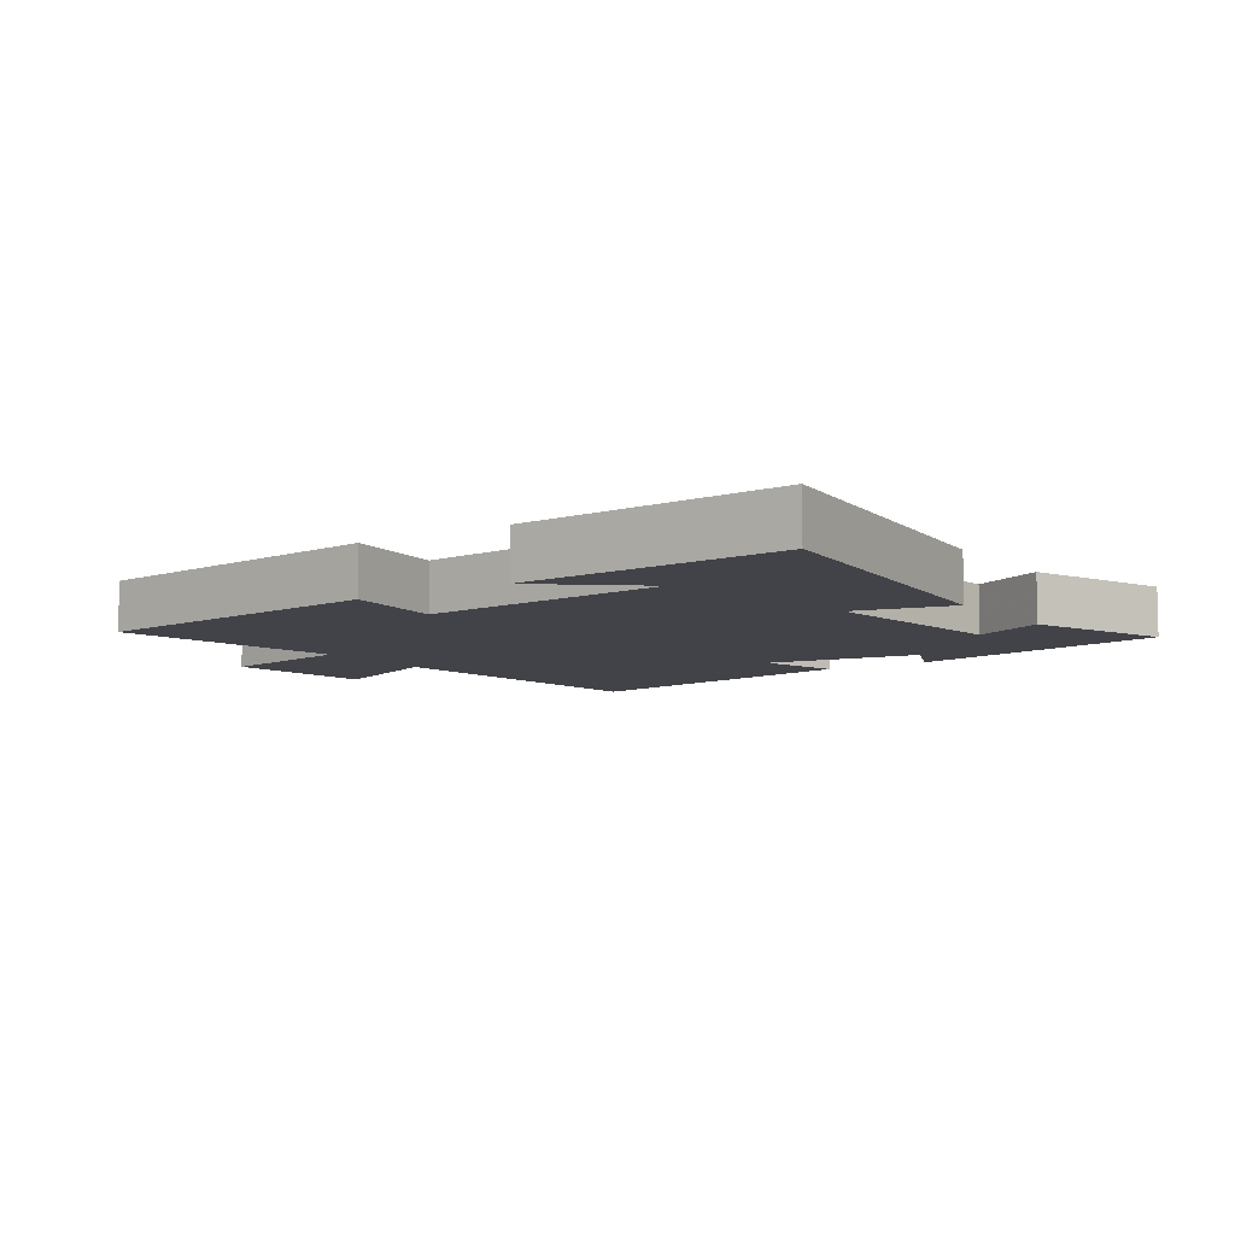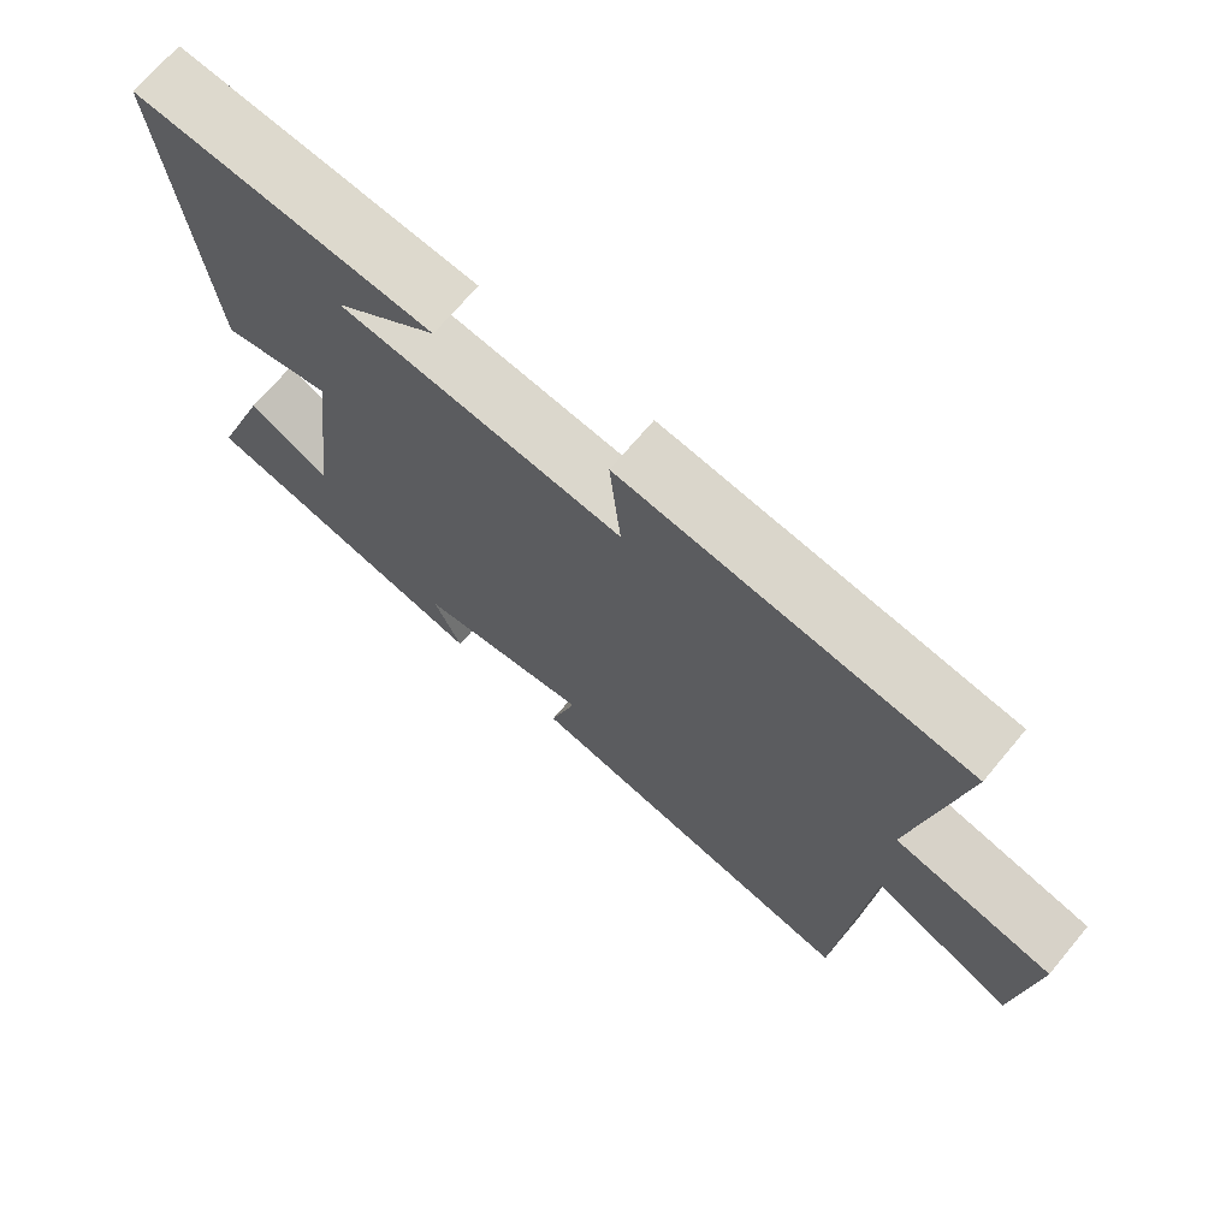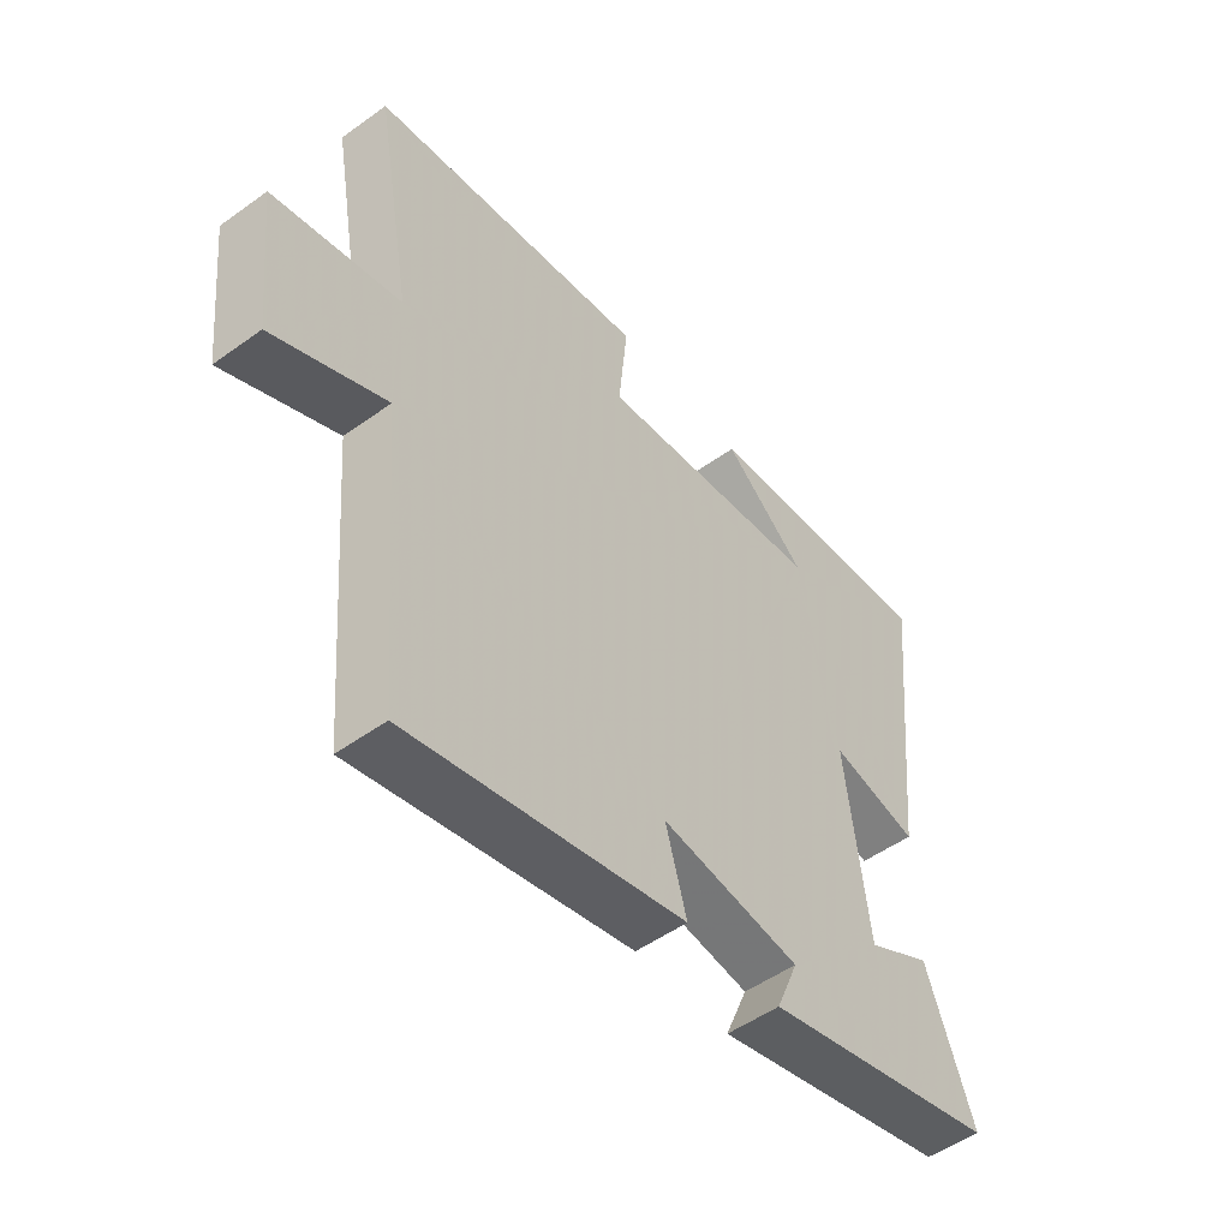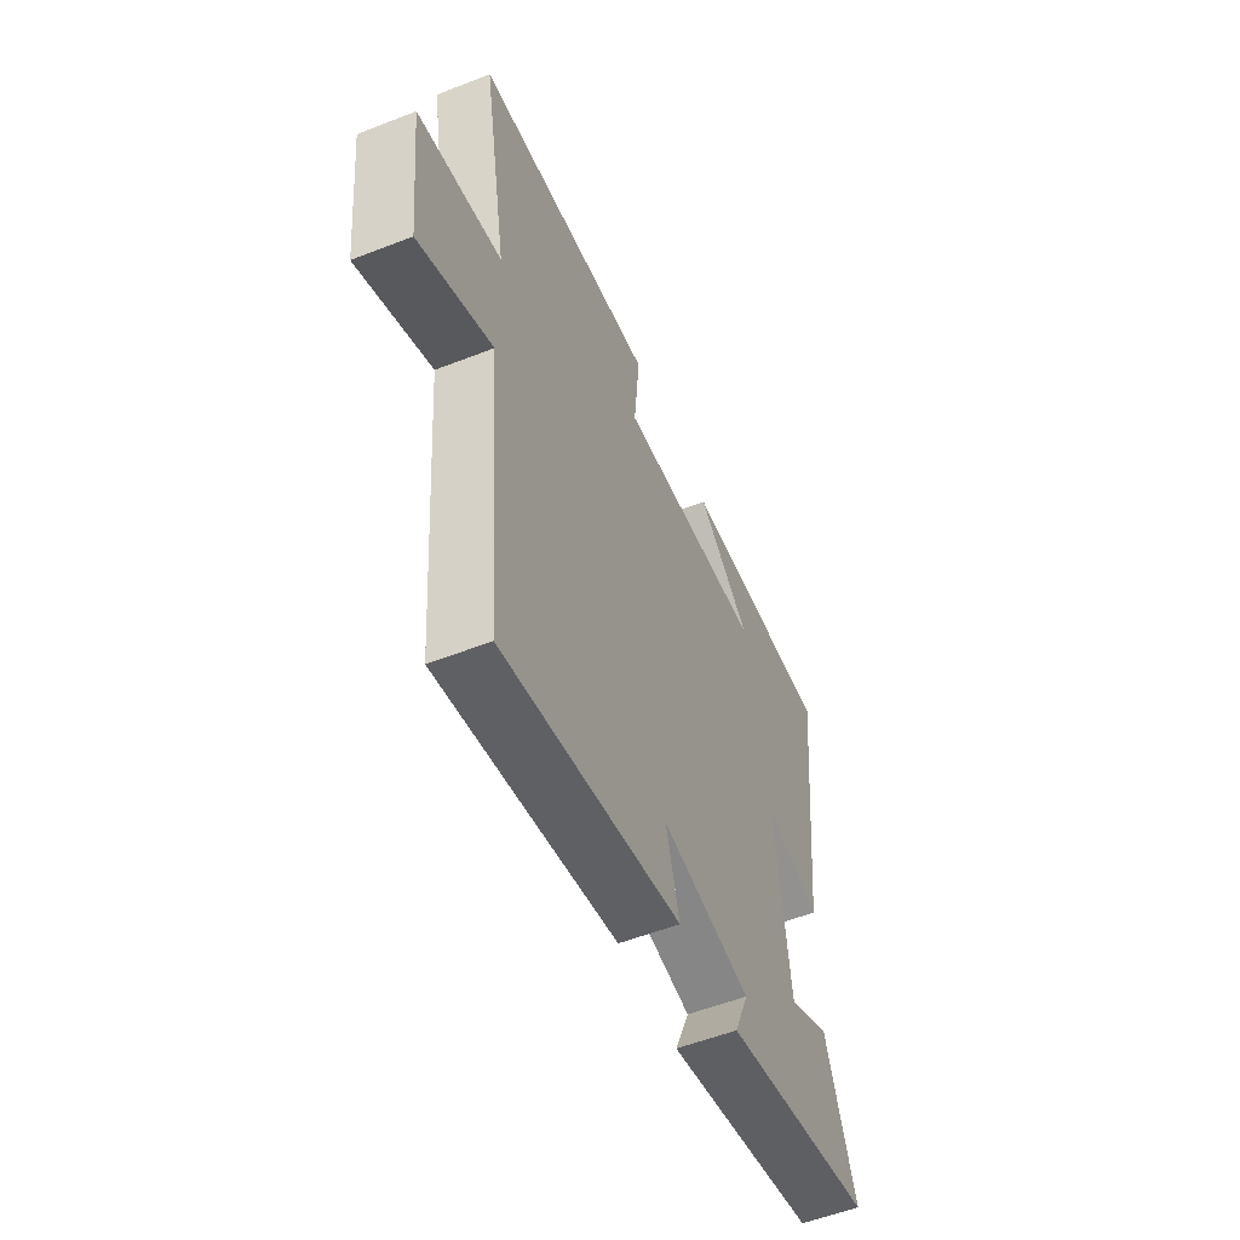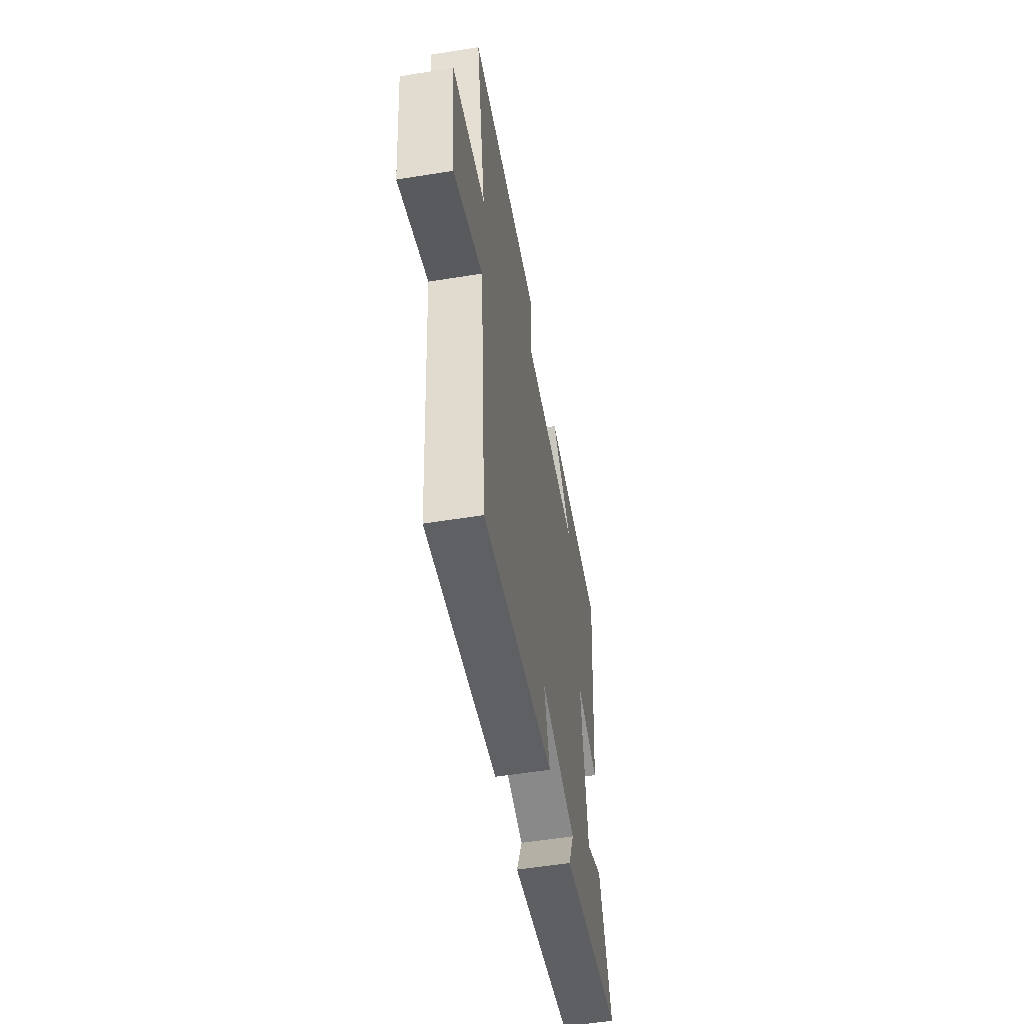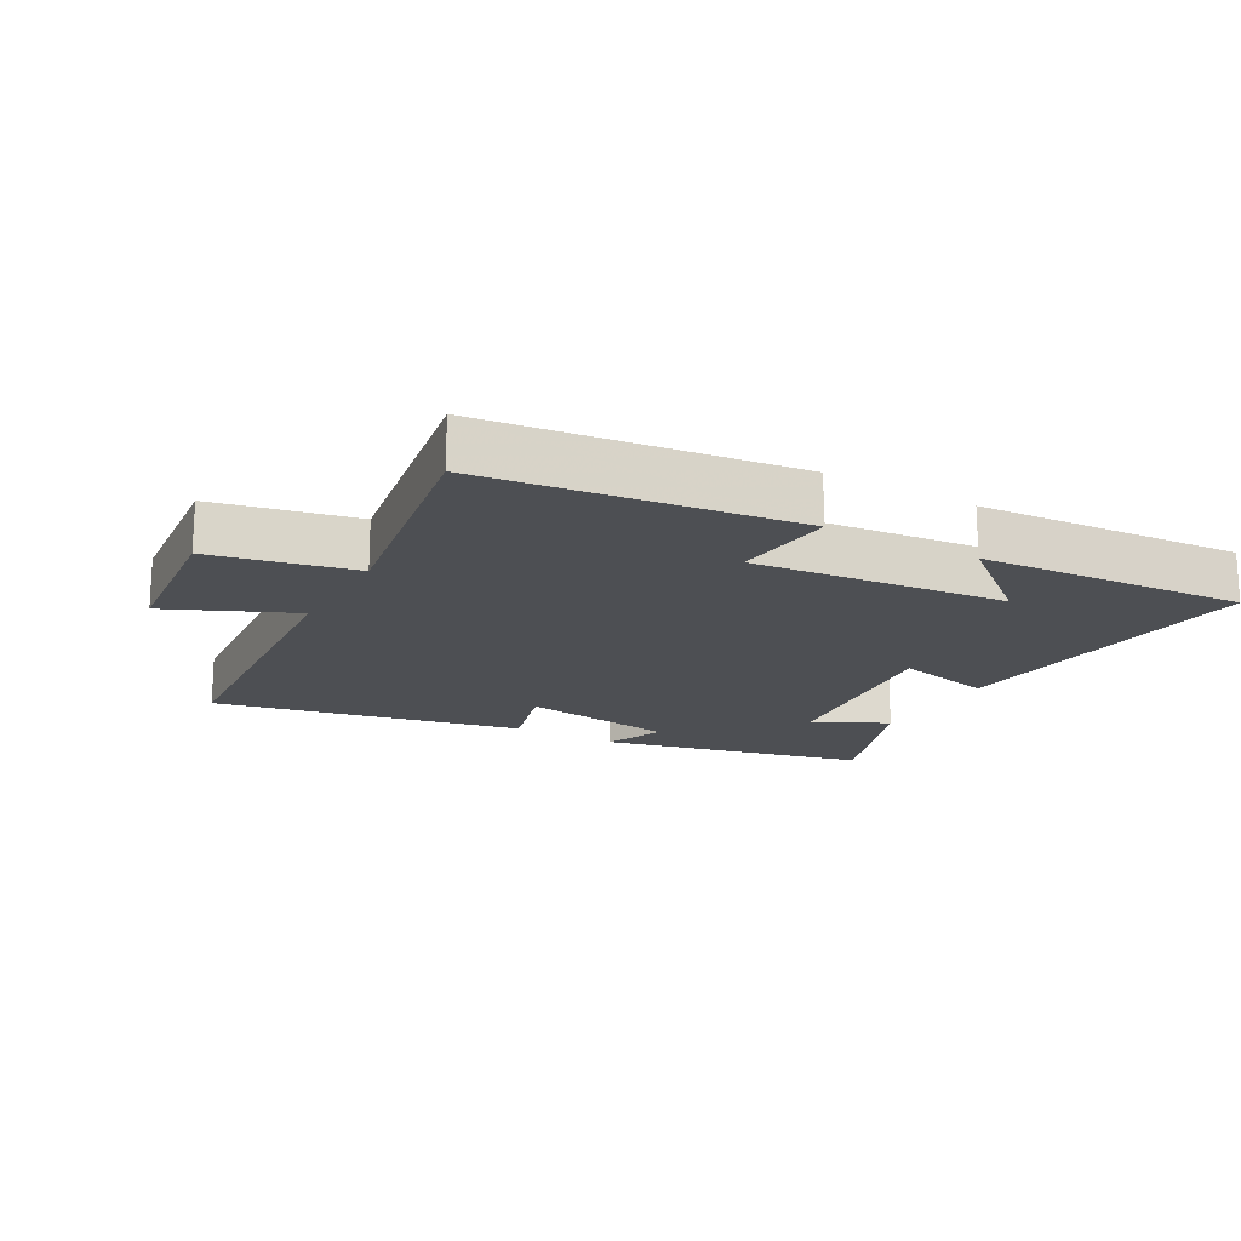
<metadata>
{"format":"obj","ext":"obj","renderer":"f3d","projection":"perspective","resolution":1024,"background":"white","views":[{"elev":-7.6,"azim":34.2,"up":"+Y"},{"elev":70.0,"azim":-140.1,"up":"+Z"},{"elev":-50.9,"azim":-51.8,"up":"+Z"},{"elev":-54.7,"azim":-67.5,"up":"+Z"},{"elev":-54.9,"azim":-80.3,"up":"+Z"},{"elev":-17.9,"azim":-29.5,"up":"+Y"}]}
</metadata>
<code>
v 0.552 0.07 0.529
v 0.5 0.07 0.035
v 0.35 0.07 0.07
v 0.388 0.07 -0.244
v 0.5 0.07 -0.185
v 0.581 0.07 -0.405
v 0.175 0.07 -0.5
v 0.213 0.07 -0.409
v -0.025 0.07 -0.373
v 0.011 0.07 -0.5
v -0.46 0.07 -0.598
v -0.5 0.07 -0.118
v -0.692 0.07 -0.204
v -0.718 0.07 0.034
v -0.5 0.07 0.08
v -0.564 0.07 0.44
v -0.089 0.07 0.5
v -0.104 0.07 0.343
v 0.284 0.07 0.383
v 0.143 0.07 0.5
v 0.552 0 0.529
v 0.5 0 0.035
v 0.35 0 0.07
v 0.388 0 -0.244
v 0.5 0 -0.185
v 0.581 0 -0.405
v 0.175 0 -0.5
v 0.213 0 -0.409
v -0.025 0 -0.373
v 0.011 0 -0.5
v -0.46 0 -0.598
v -0.5 0 -0.118
v -0.692 0 -0.204
v -0.718 0 0.034
v -0.5 0 0.08
v -0.564 0 0.44
v -0.089 0 0.5
v -0.104 0 0.343
v 0.284 0 0.383
v 0.143 0 0.5
f 19 20 1
f 15 16 17 18
f 15 18 19
f 12 13 14 15
f 12 15 19
f 9 10 11 12
f 8 9 12 19
f 5 6 7 8
f 4 5 8
f 3 4 8 19
f 1 2 3 19
f 21 40 39
f 38 37 36 35
f 39 38 35
f 35 34 33 32
f 39 35 32
f 32 31 30 29
f 39 32 29 28
f 28 27 26 25
f 28 25 24
f 39 28 24 23
f 39 23 22 21
f 1 21 22 2
f 2 22 23 3
f 3 23 24 4
f 4 24 25 5
f 5 25 26 6
f 6 26 27 7
f 7 27 28 8
f 8 28 29 9
f 9 29 30 10
f 10 30 31 11
f 11 31 32 12
f 12 32 33 13
f 13 33 34 14
f 14 34 35 15
f 15 35 36 16
f 16 36 37 17
f 17 37 38 18
f 18 38 39 19
f 19 39 40 20
f 20 40 21 1

</code>
